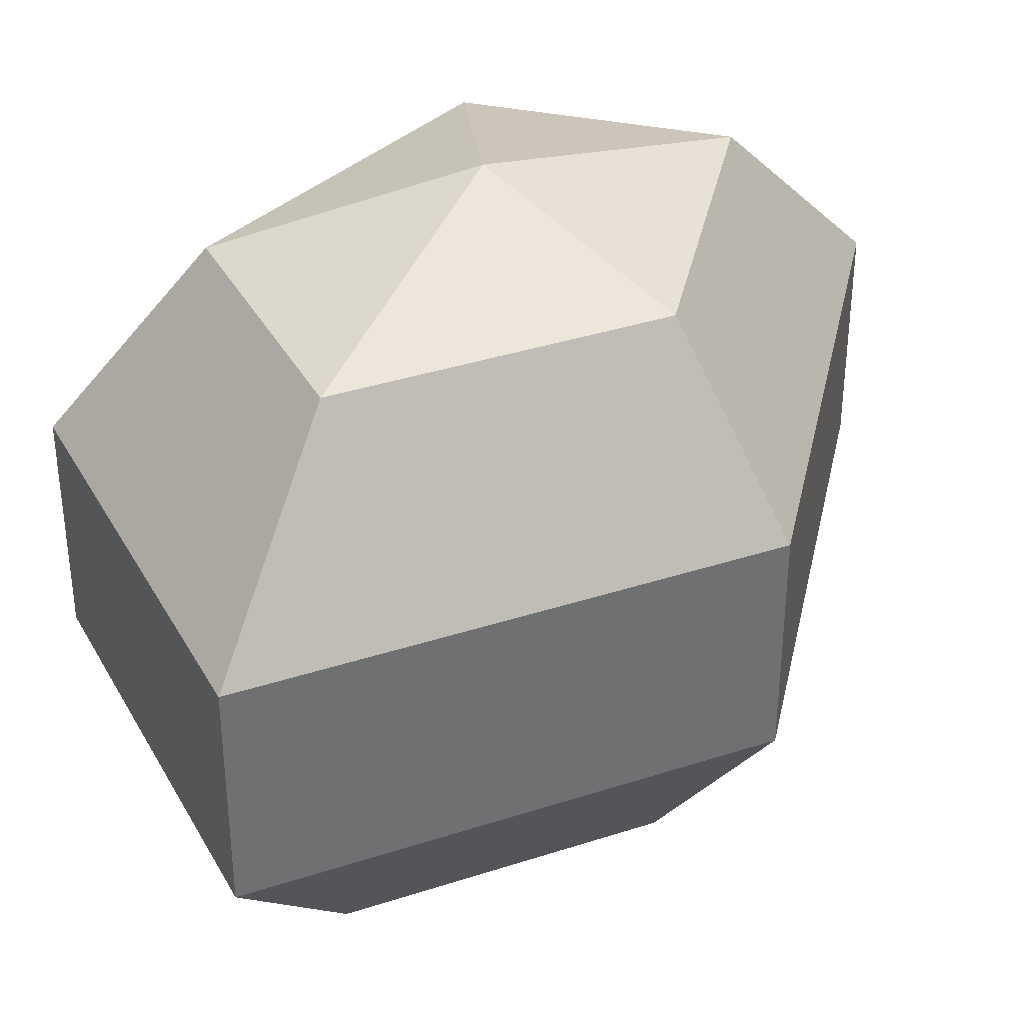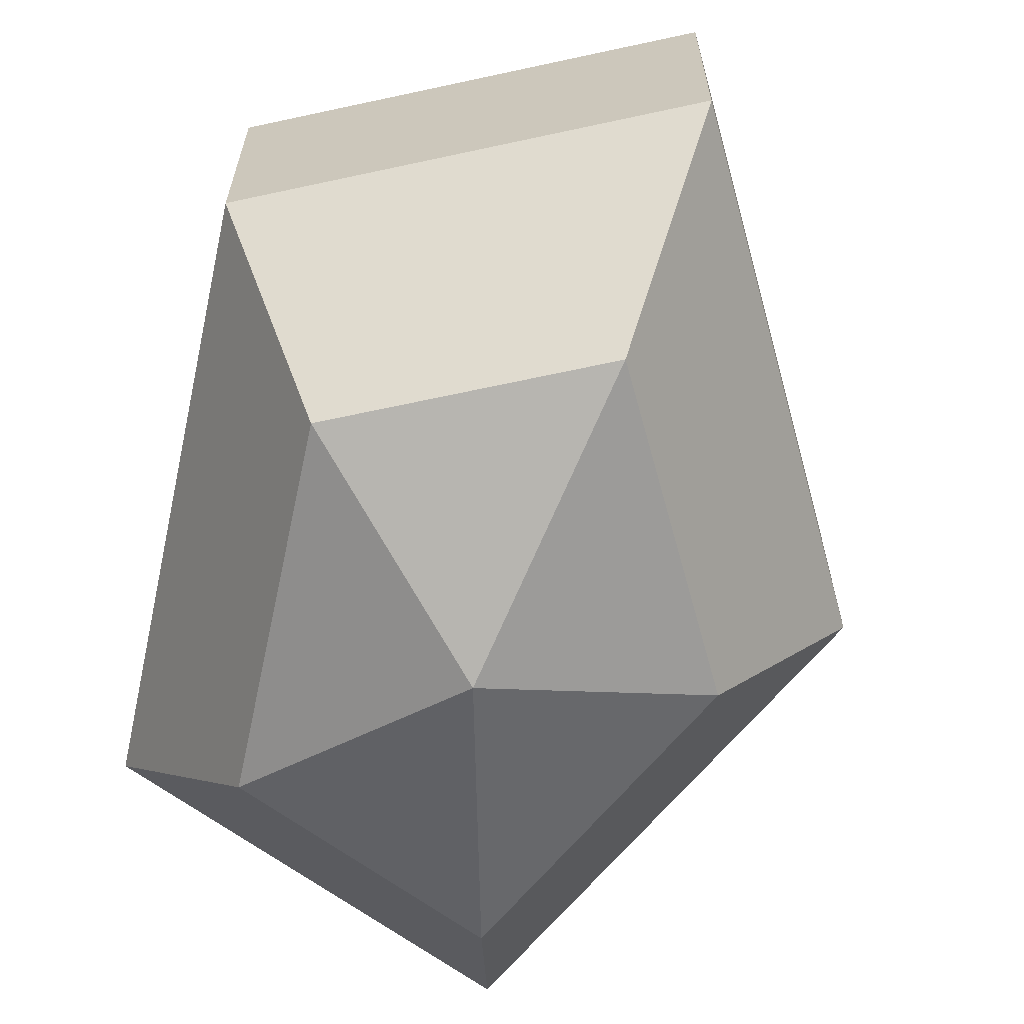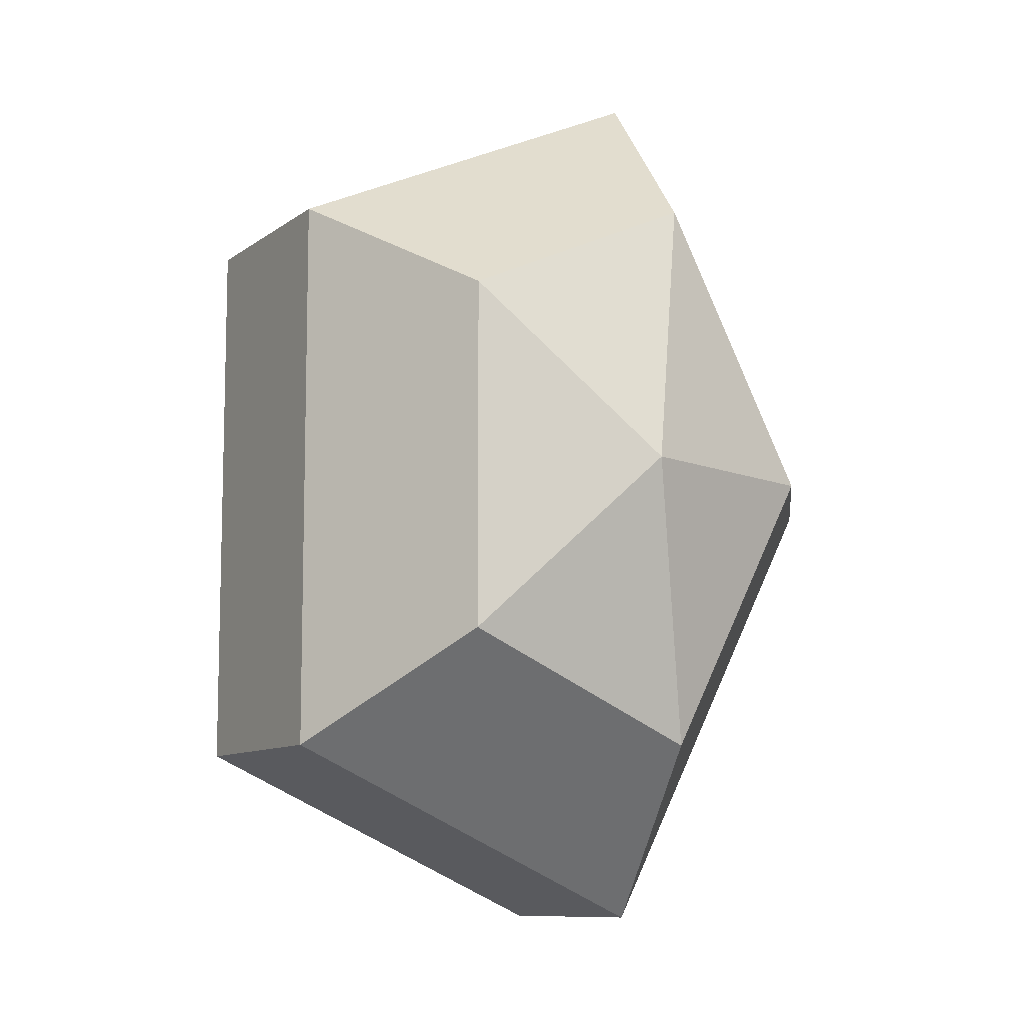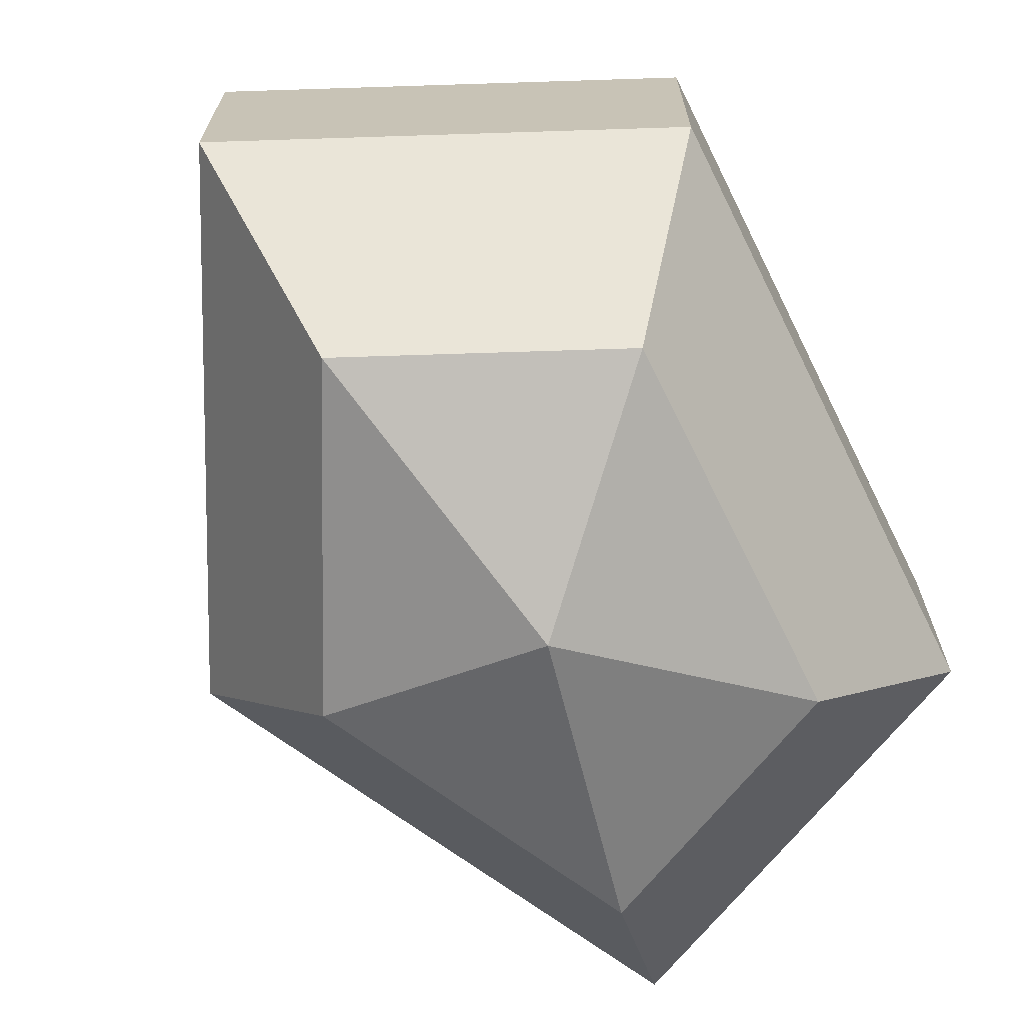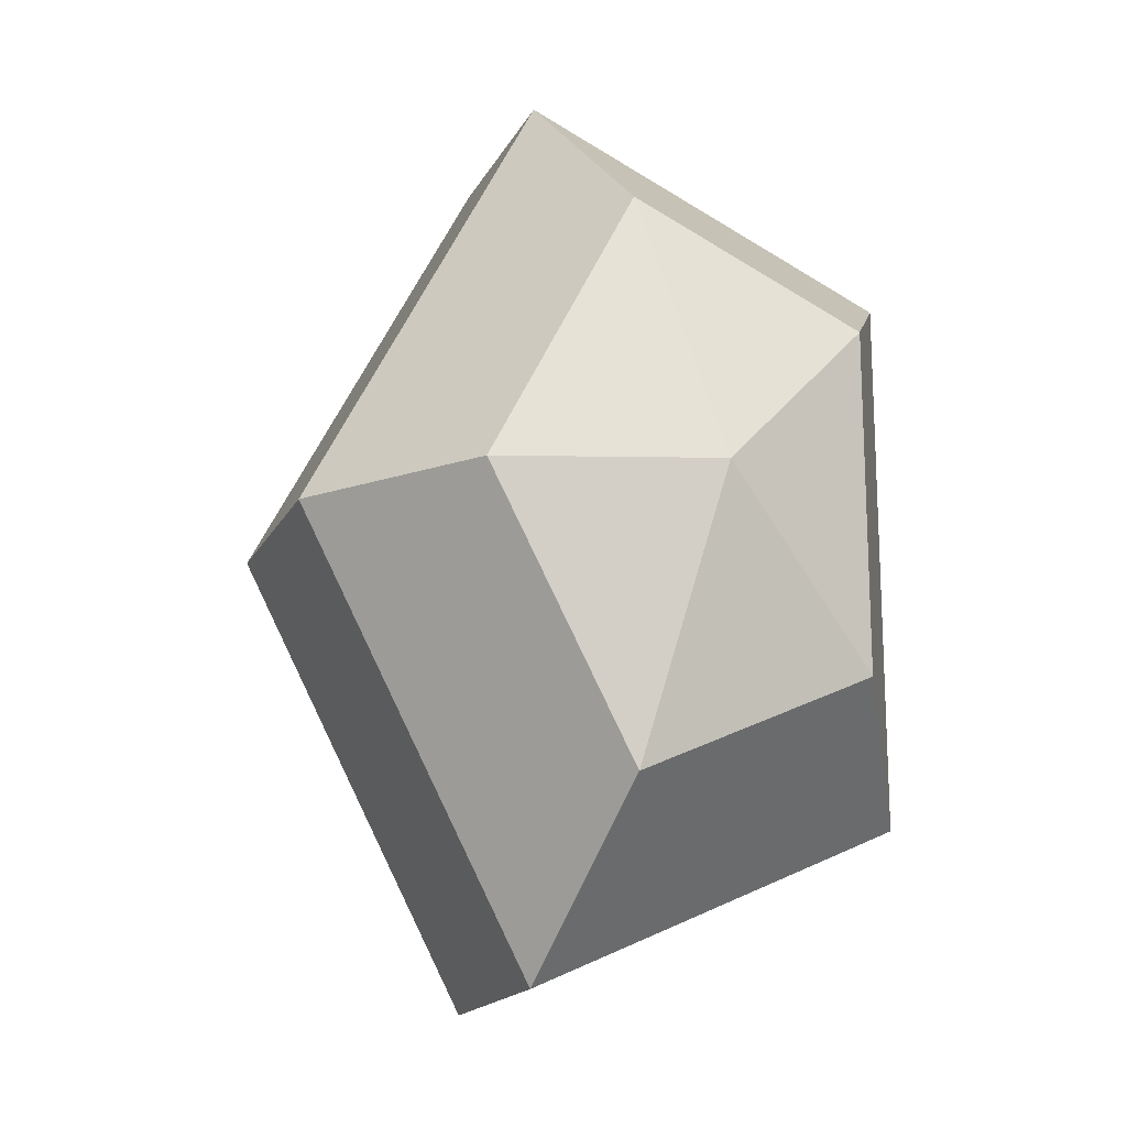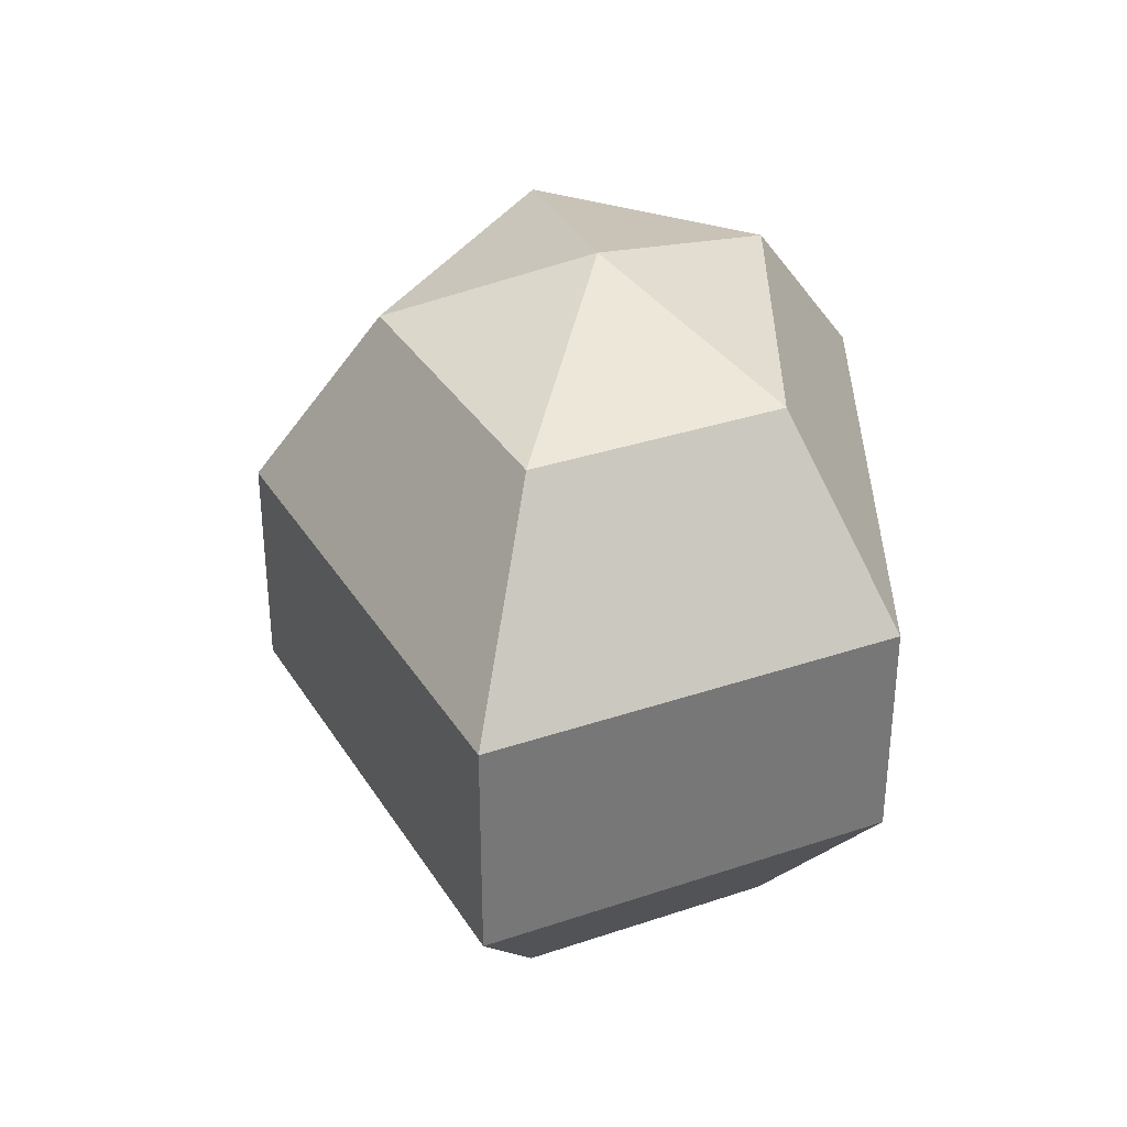
<metadata>
{"format":"obj","ext":"obj","renderer":"f3d","projection":"perspective","resolution":1024,"background":"white","views":[{"elev":36.6,"azim":-140.4,"up":"+Z"},{"elev":-65.3,"azim":167.9,"up":"+Z"},{"elev":-9.7,"azim":150.4,"up":"+Y"},{"elev":-70.1,"azim":26.3,"up":"+Z"},{"elev":-17.1,"azim":-19.8,"up":"+Y"},{"elev":-55.7,"azim":-0.0,"up":"+Y"}]}
</metadata>
<code>
v 175 167 112.5
v 175 167 112.5
v 175 167 112.5
v 175 167 112.5
v 175 167 112.5
v 175 167 112.5
v 171.5 167 113.6
v 173.9 162.3 113.6
v 177.9 164.1 113.6
v 177.9 169.9 113.6
v 173.9 171.7 113.6
v 171.5 167 113.6
v 169.3 167 116.6
v 173.2 159.4 116.6
v 179.6 162.3 116.6
v 179.6 171.7 116.6
v 173.2 174.6 116.6
v 169.3 167 116.6
v 169.3 167 120.4
v 173.2 159.4 120.4
v 179.6 162.3 120.4
v 179.6 171.7 120.4
v 173.2 174.6 120.4
v 169.3 167 120.4
v 171.5 167 123.4
v 173.9 162.3 123.4
v 177.9 164.1 123.4
v 177.9 169.9 123.4
v 173.9 171.7 123.4
v 171.5 167 123.4
v 175 167 124.5
v 175 167 124.5
v 175 167 124.5
v 175 167 124.5
v 175 167 124.5
v 175 167 124.5
g foo
f 8 7 1
f 9 8 2
f 10 9 3
f 11 10 4
f 12 11 5
f 14 13 7
f 15 14 8
f 16 15 9
f 17 16 10
f 18 17 11
f 20 19 13
f 21 20 14
f 22 21 15
f 23 22 16
f 24 23 17
f 26 25 19
f 27 26 20
f 28 27 21
f 29 28 22
f 30 29 23
f 32 31 25
f 33 32 26
f 34 33 27
f 35 34 28
f 36 35 29
f 2 8 1
f 3 9 2
f 4 10 3
f 5 11 4
f 6 12 5
f 8 14 7
f 9 15 8
f 10 16 9
f 11 17 10
f 12 18 11
f 14 20 13
f 15 21 14
f 16 22 15
f 17 23 16
f 18 24 17
f 20 26 19
f 21 27 20
f 22 28 21
f 23 29 22
f 24 30 23
f 26 32 25
f 27 33 26
f 28 34 27
f 29 35 28
f 30 36 29
g

</code>
